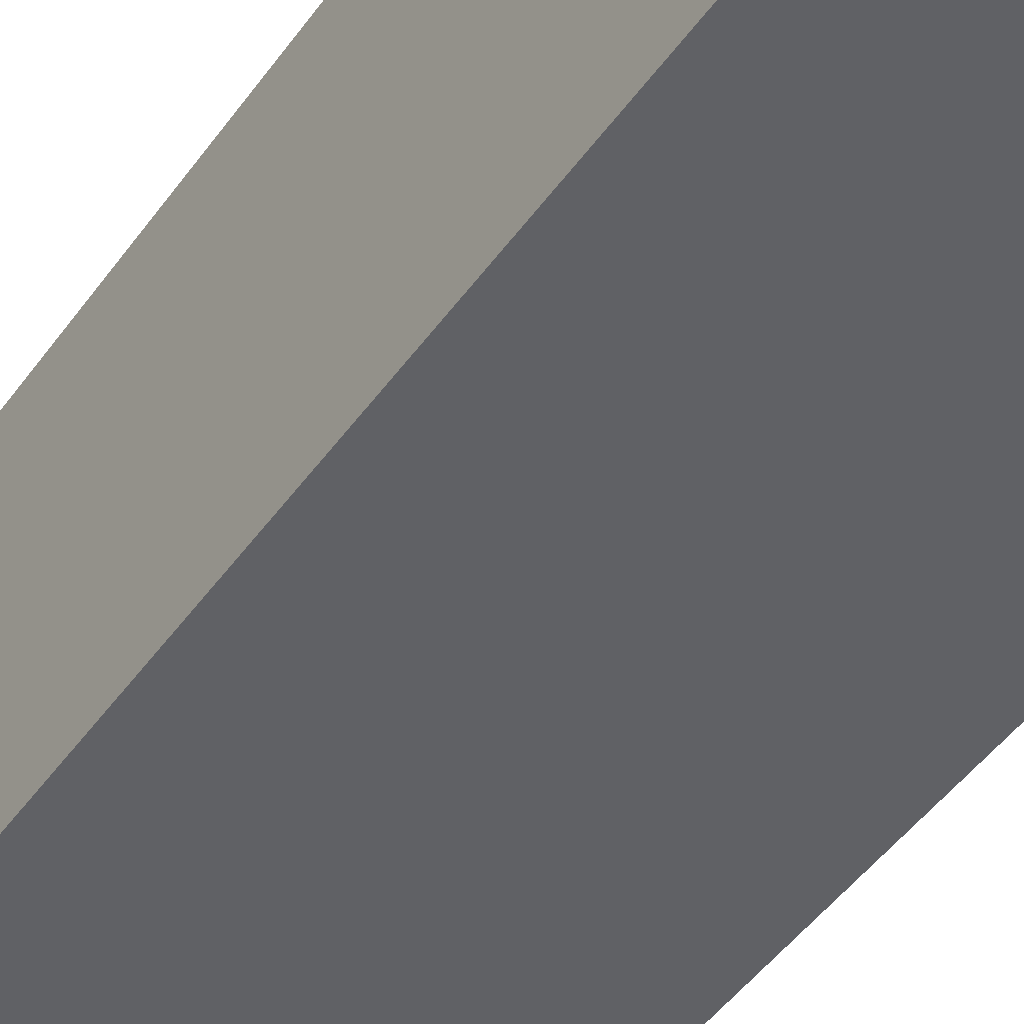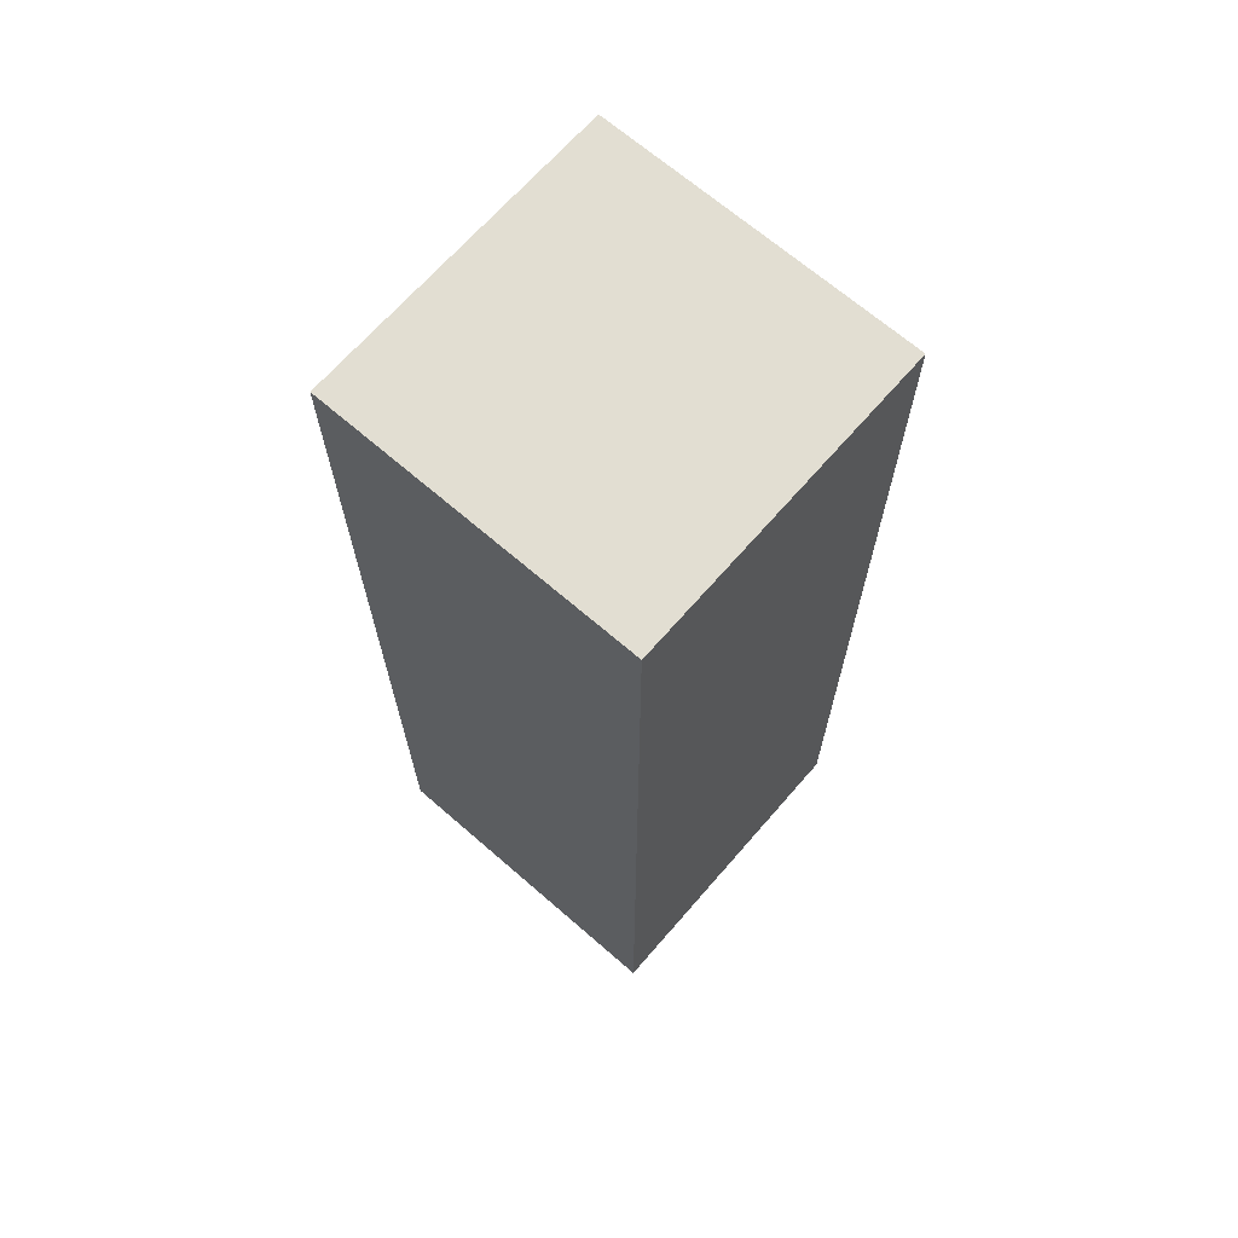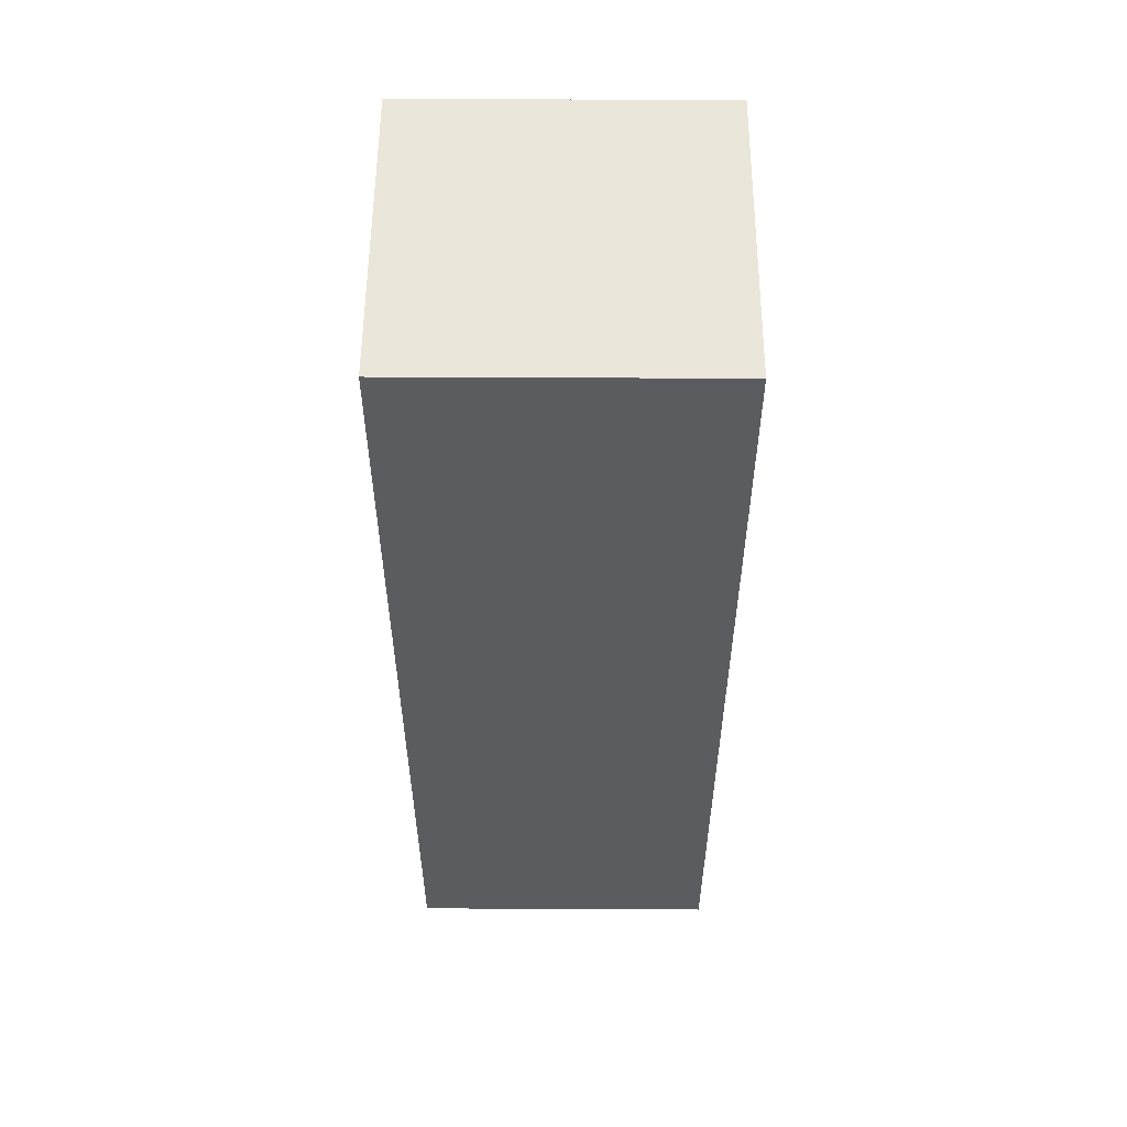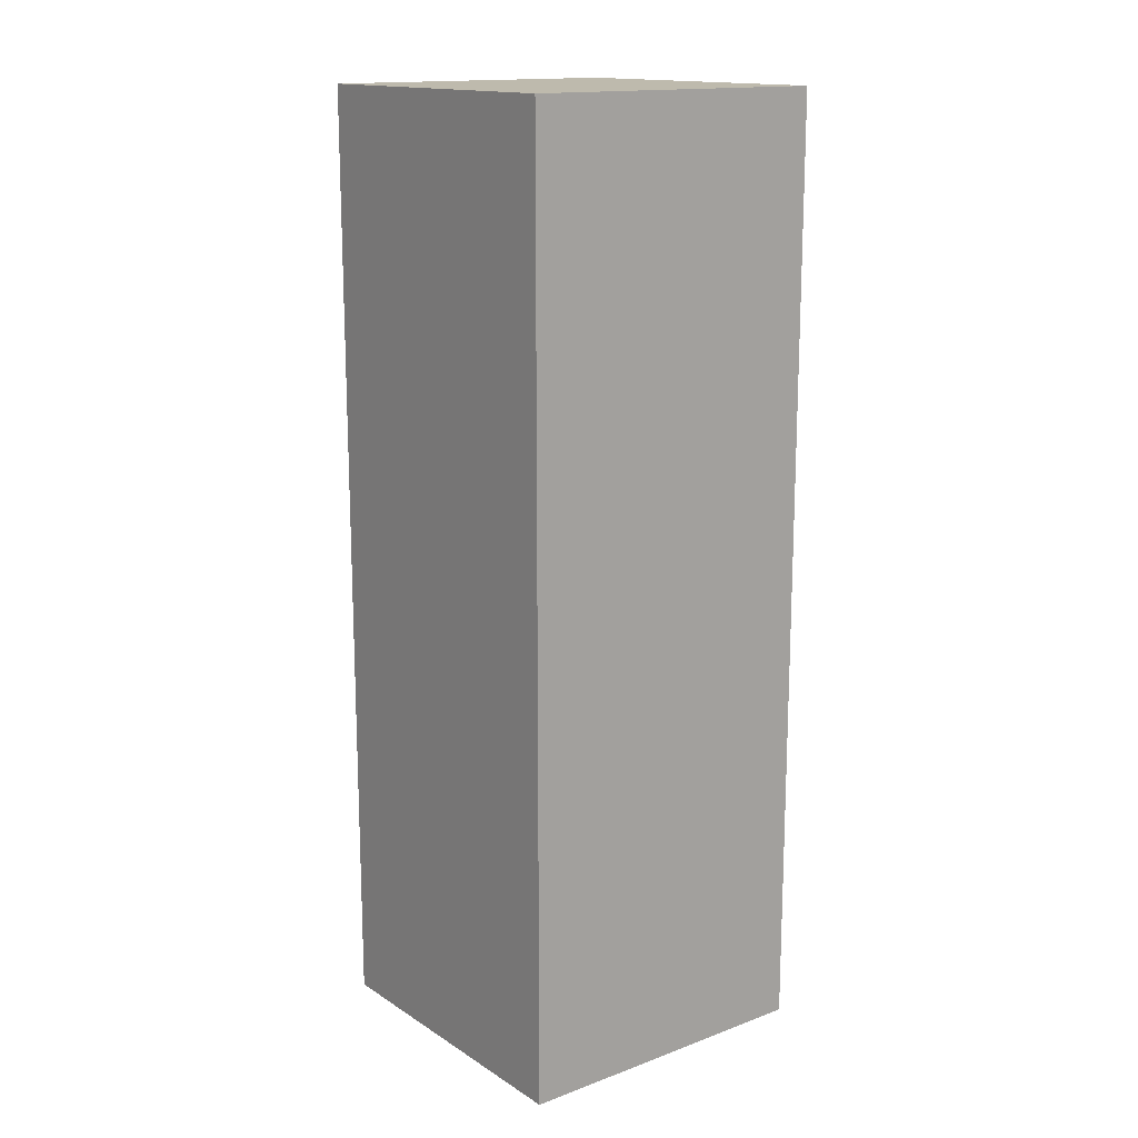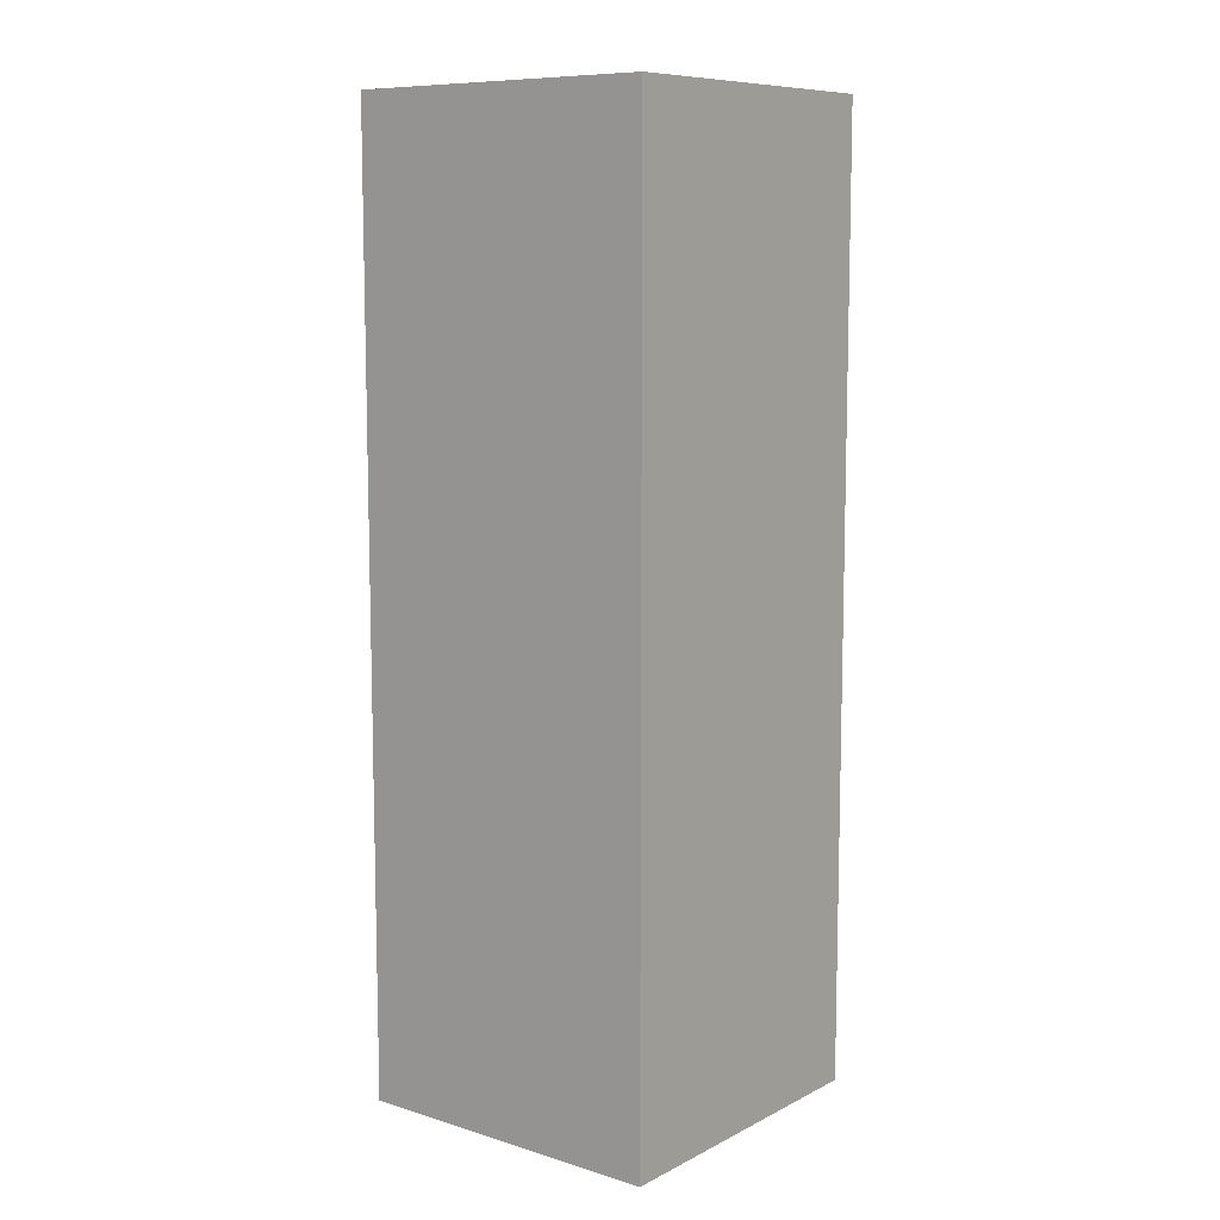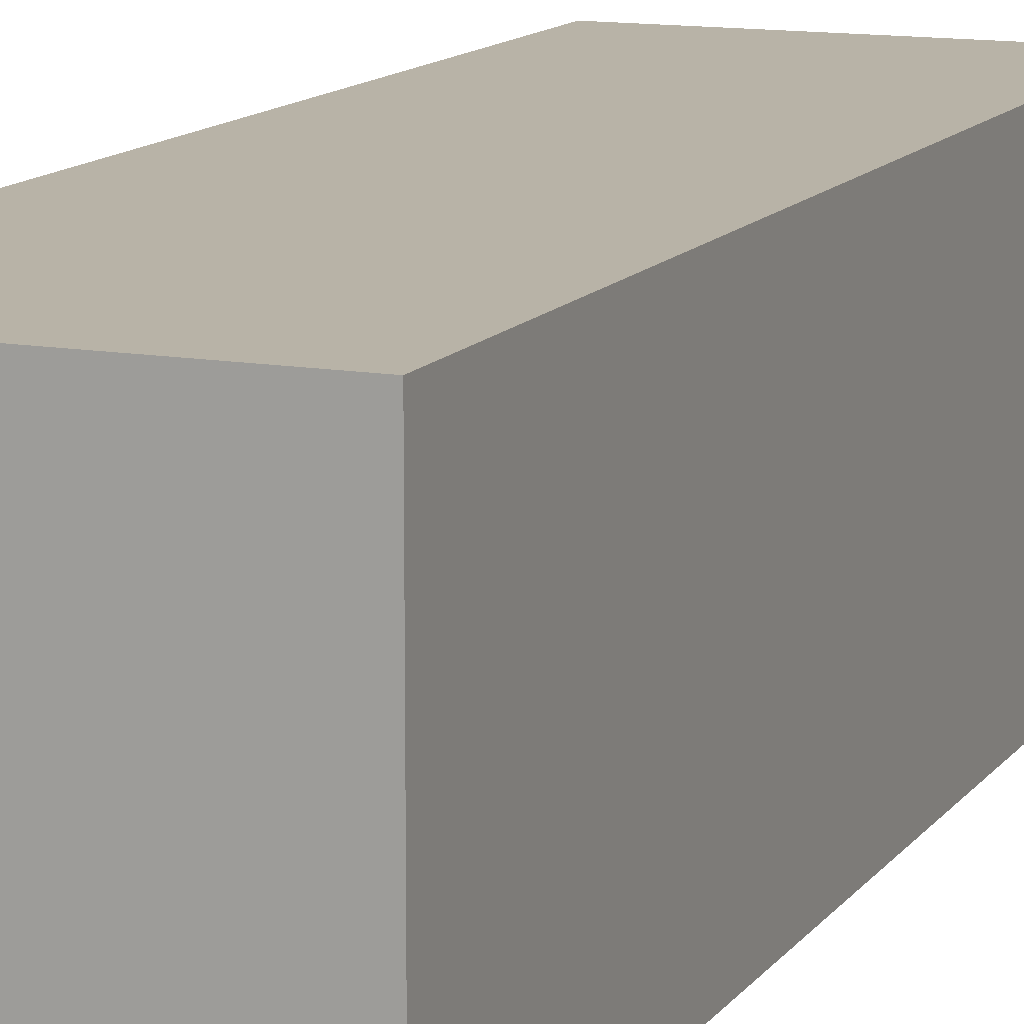
<metadata>
{"format":"obj","ext":"obj","renderer":"f3d","projection":"perspective","resolution":1024,"background":"white","views":[{"elev":-47.1,"azim":146.4,"up":"+Y"},{"elev":67.9,"azim":41.0,"up":"+Z"},{"elev":54.8,"azim":-179.7,"up":"+Z"},{"elev":15.4,"azim":-37.7,"up":"+Z"},{"elev":9.4,"azim":-141.7,"up":"+Z"},{"elev":12.7,"azim":-157.5,"up":"+Y"}]}
</metadata>
<code>
o LongPackage_Cube.003
v 1 1 -3
v 1 -1 -3
v 1 1 3
v 1 -1 3
v -1 1 -3
v -1 -1 -3
v -1 1 3
v -1 -1 3
v -1 -1 -1
v -1 -1 1
v 1 1 -1
v 1 1 1
v -1 1 1
v -1 1 -1
v 1 -1 1
v 1 -1 -1
f 13 3 12
f 3 8 4
f 14 6 9
f 15 8 10
f 12 4 15
f 5 2 6
f 1 16 2
f 11 15 16
f 2 9 6
f 16 10 9
f 7 10 8
f 13 9 10
f 5 11 1
f 14 12 11
f 13 7 3
f 3 7 8
f 14 5 6
f 15 4 8
f 12 3 4
f 5 1 2
f 1 11 16
f 11 12 15
f 2 16 9
f 16 15 10
f 7 13 10
f 13 14 9
f 5 14 11
f 14 13 12

</code>
